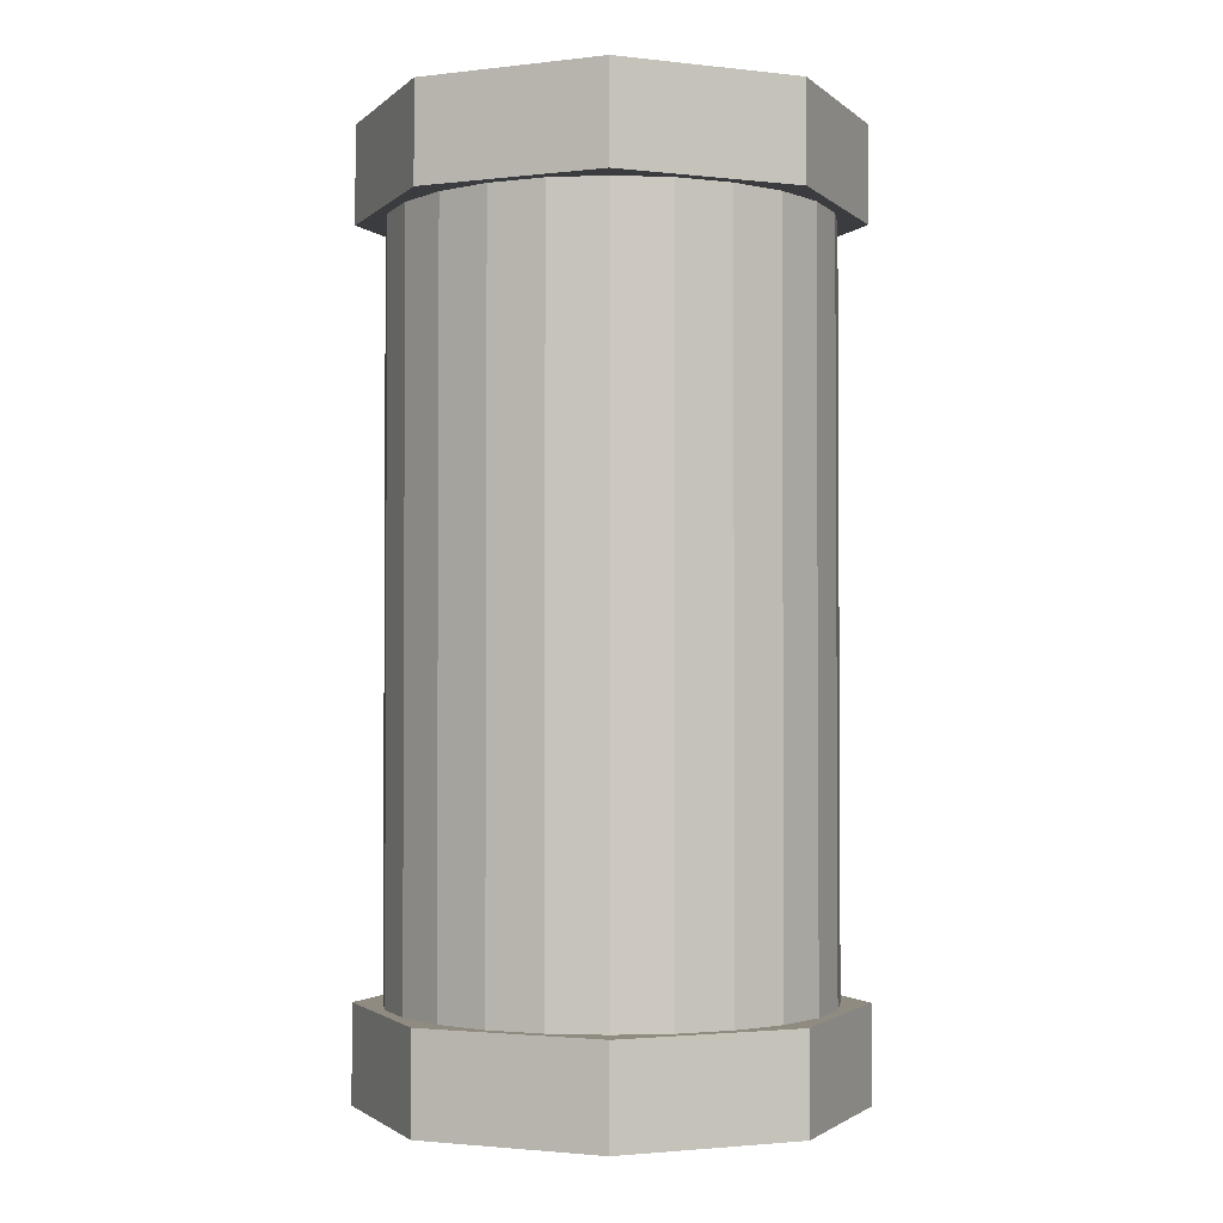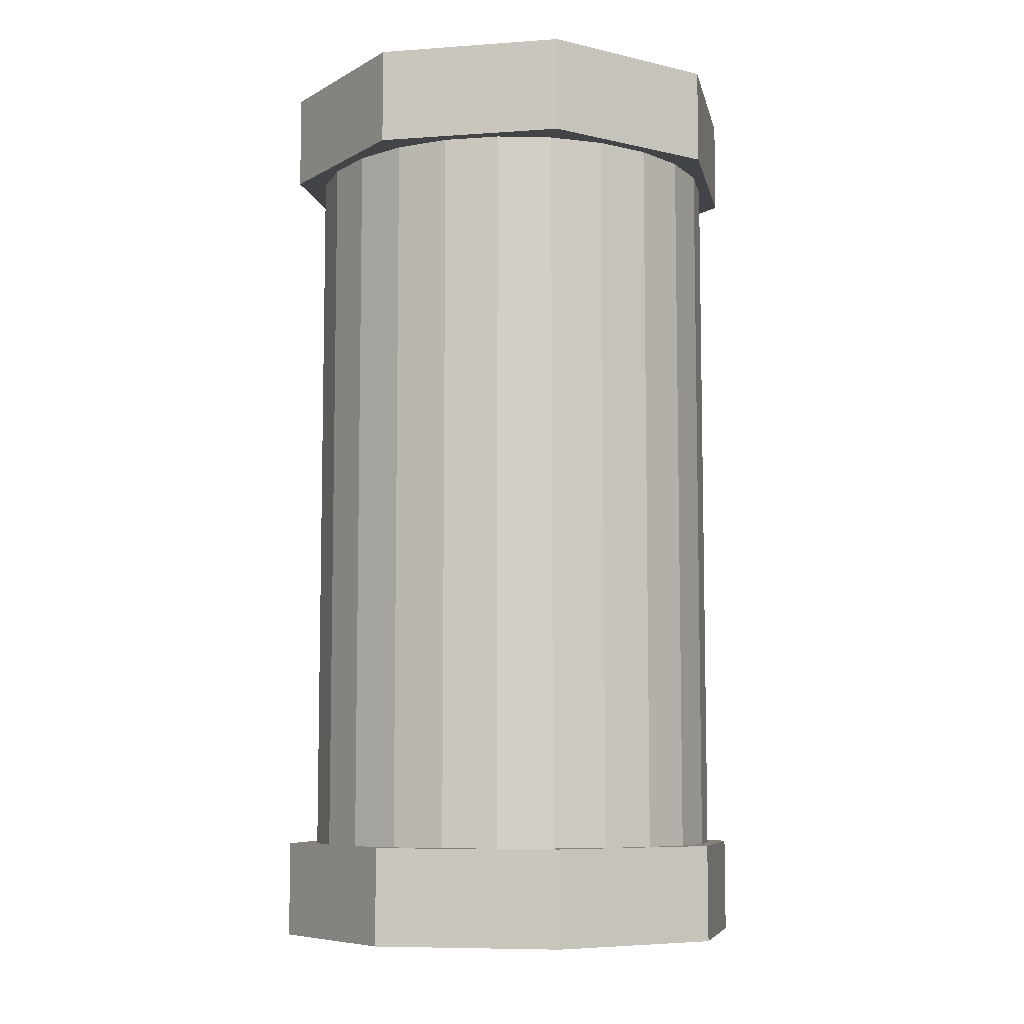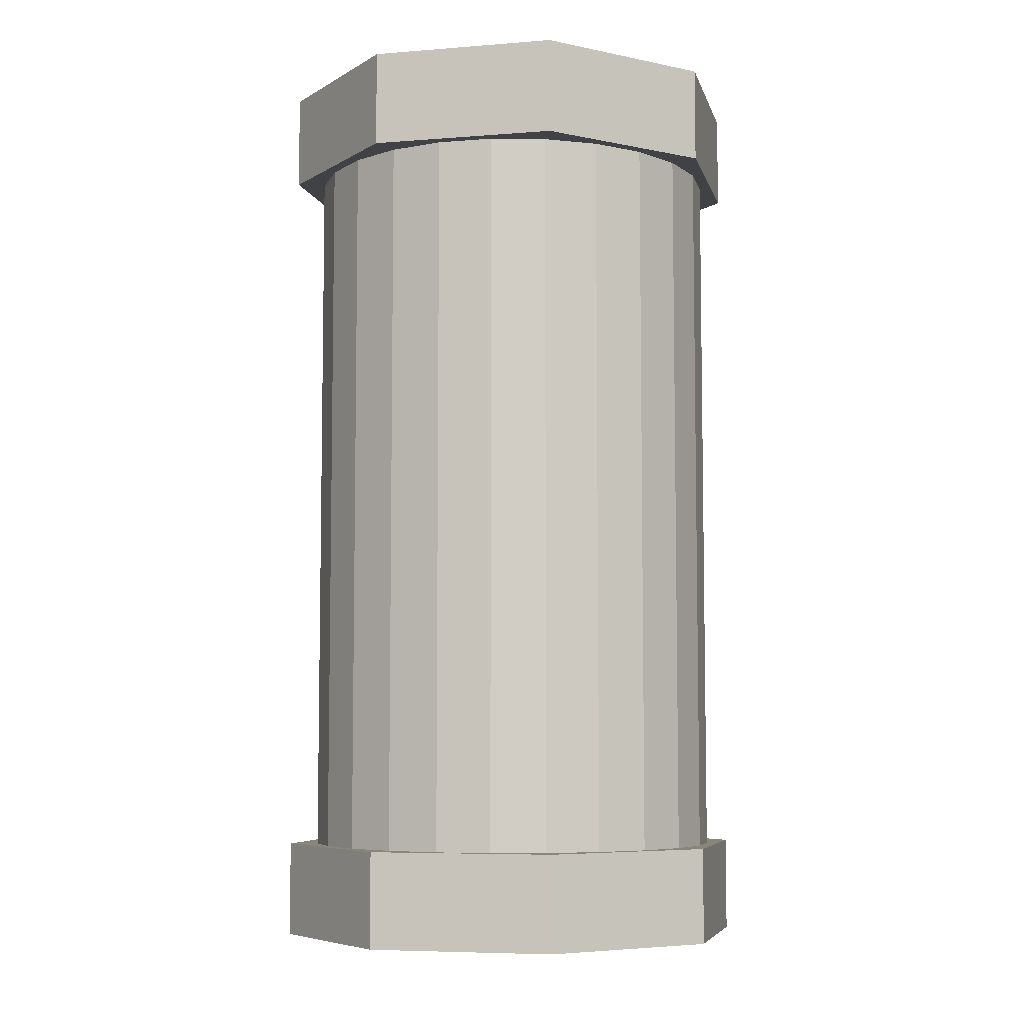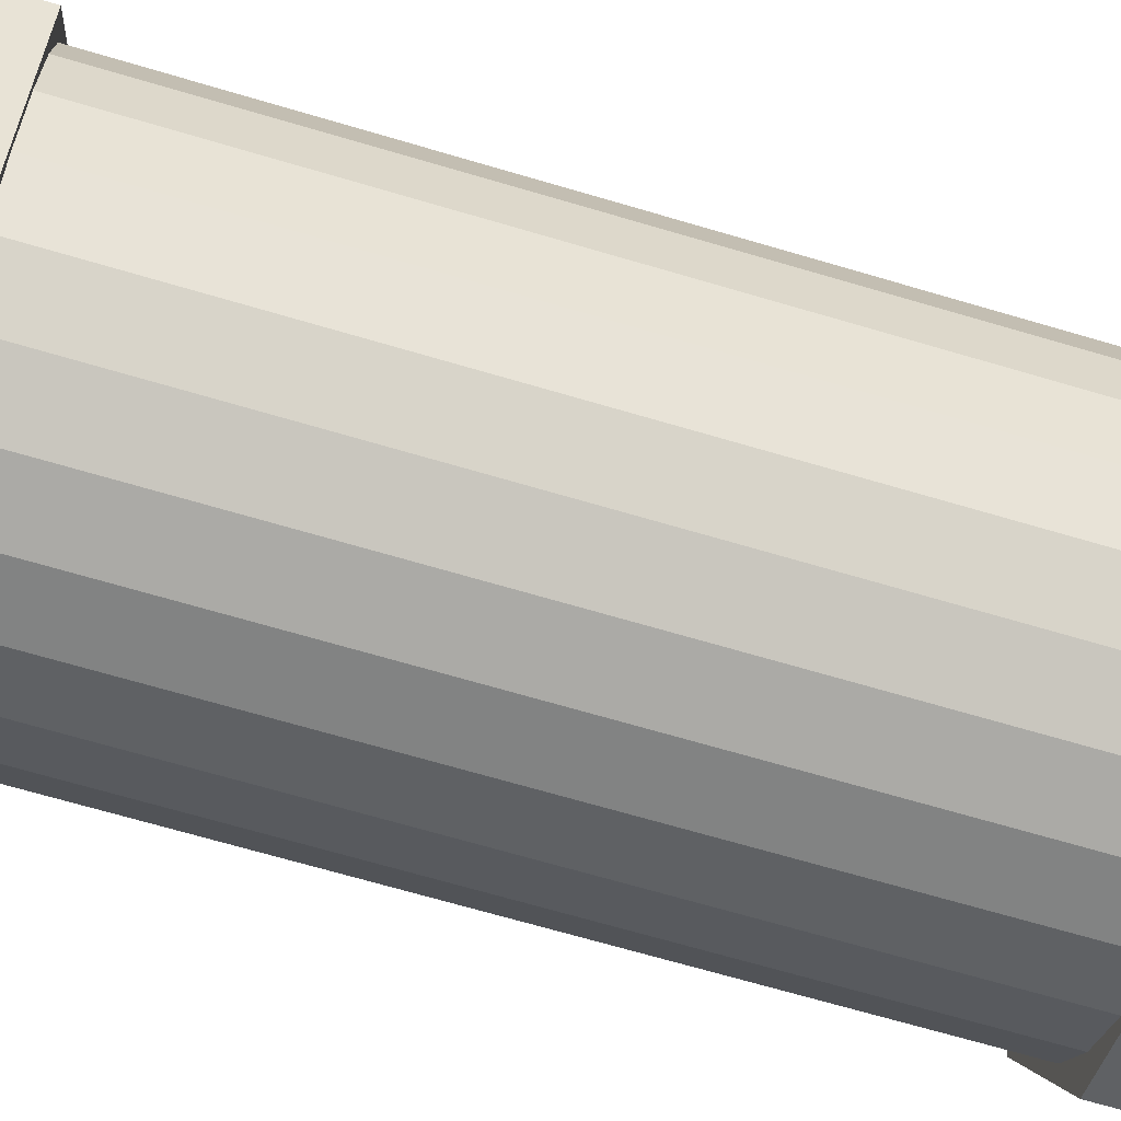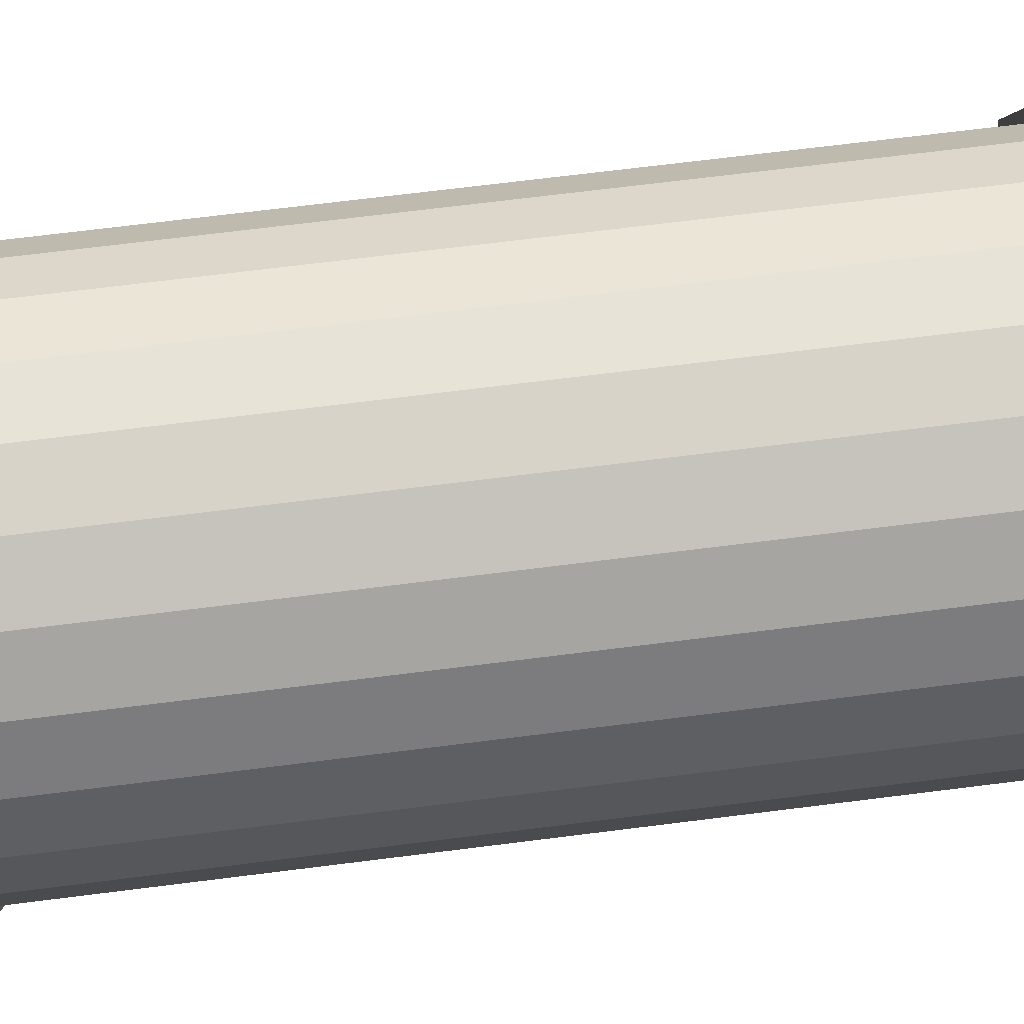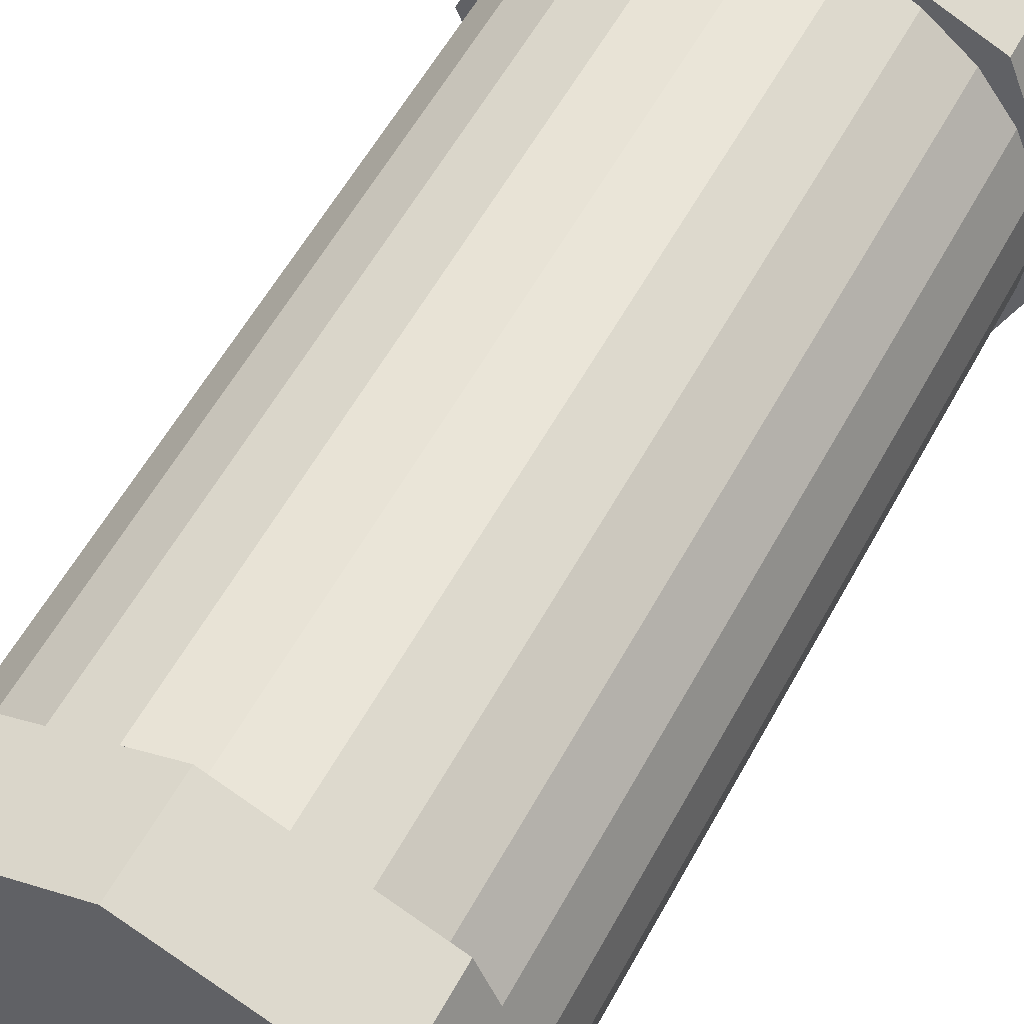
<metadata>
{"format":"obj","ext":"obj","renderer":"f3d","projection":"perspective","resolution":1024,"background":"white","views":[{"elev":-2.1,"azim":45.4,"up":"+Y"},{"elev":-7.7,"azim":-146.0,"up":"+Y"},{"elev":-6.4,"azim":-144.2,"up":"+Y"},{"elev":-68.4,"azim":73.5,"up":"+Z"},{"elev":69.2,"azim":82.8,"up":"+Z"},{"elev":56.8,"azim":28.2,"up":"+Z"}]}
</metadata>
<code>
o Cylinder.006_Cylinder.001
v -0 0.9626 -0.4946
v 0.3497 0.9626 -0.3497
v 0.4946 0.9626 0
v 0.3497 0.9626 0.3497
v -0 0.9626 0.4946
v -0.3497 0.9626 0.3497
v -0.4946 0.9626 -0
v -0.3497 0.9626 -0.3497
v -0 0.9626 -0.2748
v 0.1943 0.9626 -0.1943
v 0.2748 0.9626 0
v 0.1943 0.9626 0.1943
v -0 0.9626 0.2748
v -0.1943 0.9626 0.1943
v -0.2748 0.9626 -0
v -0.1943 0.9626 -0.1943
v -0 0.7667 -0.4946
v 0.3497 0.7667 -0.3497
v 0.4946 0.7667 0
v 0.3497 0.7667 0.3497
v -0 0.7667 0.4946
v -0.3497 0.7667 0.3497
v -0.4946 0.7667 -0
v -0.3497 0.7667 -0.3497
v -0 0.7667 -0.2748
v 0.1943 0.7667 -0.1943
v 0.2748 0.7667 0
v 0.1943 0.7667 0.1943
v -0 0.7667 0.2748
v -0.1943 0.7667 0.1943
v -0.2748 0.7667 -0
v -0.1943 0.7667 -0.1943
v -0 0.8647 -0.4946
v 0.3497 0.8647 -0.3497
v 0.4946 0.8647 0
v 0.3497 0.8647 0.3497
v -0 0.8647 0.4946
v -0.3497 0.8647 0.3497
v -0.4946 0.8647 -0
v -0.3497 0.8647 -0.3497
v -0 -0.8873 -0.4357
v -0 0.8873 -0.4357
v 0.1128 -0.8873 -0.4208
v 0.1128 0.8873 -0.4208
v 0.2178 -0.8873 -0.3773
v 0.2178 0.8873 -0.3773
v 0.3081 -0.8873 -0.3081
v 0.3081 0.8873 -0.3081
v 0.3773 -0.8873 -0.2178
v 0.3773 0.8873 -0.2178
v 0.4208 -0.8873 -0.1128
v 0.4208 0.8873 -0.1128
v 0.4357 -0.8873 0
v 0.4357 0.8873 0
v 0.4208 -0.8873 0.1128
v 0.4208 0.8873 0.1128
v 0.3773 -0.8873 0.2178
v 0.3773 0.8873 0.2178
v 0.3081 -0.8873 0.3081
v 0.3081 0.8873 0.3081
v 0.2178 -0.8873 0.3773
v 0.2178 0.8873 0.3773
v 0.1128 -0.8873 0.4208
v 0.1128 0.8873 0.4208
v 0 -0.8873 0.4357
v 0 0.8873 0.4357
v -0.1128 -0.8873 0.4208
v -0.1128 0.8873 0.4208
v -0.2178 -0.8873 0.3773
v -0.2178 0.8873 0.3773
v -0.3081 -0.8873 0.3081
v -0.3081 0.8873 0.3081
v -0.3773 -0.8873 0.2178
v -0.3773 0.8873 0.2178
v -0.4208 -0.8873 0.1128
v -0.4208 0.8873 0.1128
v -0.4357 -0.8873 0
v -0.4357 0.8873 0
v -0.4208 -0.8873 -0.1128
v -0.4208 0.8873 -0.1128
v -0.3773 -0.8873 -0.2178
v -0.3773 0.8873 -0.2178
v -0.3081 -0.8873 -0.3081
v -0.3081 0.8873 -0.3081
v -0.2178 -0.8873 -0.3773
v -0.2178 0.8873 -0.3773
v -0.1128 -0.8873 -0.4208
v -0.1128 0.8873 -0.4208
v -0 -0.9193 -0.4946
v -0 -0.7235 -0.4946
v 0.3497 -0.9193 -0.3497
v 0.3497 -0.7235 -0.3497
v 0.4946 -0.9193 0
v 0.4946 -0.7235 0
v 0.3497 -0.9193 0.3497
v 0.3497 -0.7235 0.3497
v -0 -0.9193 0.4946
v -0 -0.7235 0.4946
v -0.3497 -0.9193 0.3497
v -0.3497 -0.7235 0.3497
v -0.4946 -0.9193 -0
v -0.4946 -0.7235 -0
v -0.3497 -0.9193 -0.3497
v -0.3497 -0.7235 -0.3497
f 33 1 2 34
f 34 2 3 35
f 35 3 4 36
f 36 4 5 37
f 37 5 6 38
f 38 6 7 39
f 39 7 8 40
f 40 8 1 33
f 5 4 12 13
f 8 7 15 16
f 3 2 10 11
f 6 5 13 14
f 1 8 16 9
f 2 1 9 10
f 4 3 11 12
f 7 6 14 15
f 33 34 18 17
f 34 35 19 18
f 35 36 20 19
f 36 37 21 20
f 37 38 22 21
f 38 39 23 22
f 39 40 24 23
f 40 33 17 24
f 21 29 28 20
f 24 32 31 23
f 19 27 26 18
f 22 30 29 21
f 17 25 32 24
f 18 26 25 17
f 20 28 27 19
f 23 31 30 22
f 10 26 27 11
f 11 27 28 12
f 12 28 29 13
f 13 29 30 14
f 14 30 31 15
f 15 31 32 16
f 16 32 25 9
f 9 25 26 10
f 41 42 44 43
f 43 44 46 45
f 45 46 48 47
f 47 48 50 49
f 49 50 52 51
f 51 52 54 53
f 53 54 56 55
f 55 56 58 57
f 57 58 60 59
f 59 60 62 61
f 61 62 64 63
f 63 64 66 65
f 65 66 68 67
f 67 68 70 69
f 69 70 72 71
f 71 72 74 73
f 73 74 76 75
f 75 76 78 77
f 77 78 80 79
f 79 80 82 81
f 81 82 84 83
f 83 84 86 85
f 85 86 88 87
f 87 88 42 41
f 41 43 45 47 49 51 53 55 57 59 61 63 65 67 69 71 73 75 77 79 81 83 85 87
f 89 90 92 91
f 91 92 94 93
f 93 94 96 95
f 95 96 98 97
f 97 98 100 99
f 99 100 102 101
f 92 90 104 102 100 98 96 94
f 101 102 104 103
f 103 104 90 89
f 89 91 93 95 97 99 101 103

</code>
